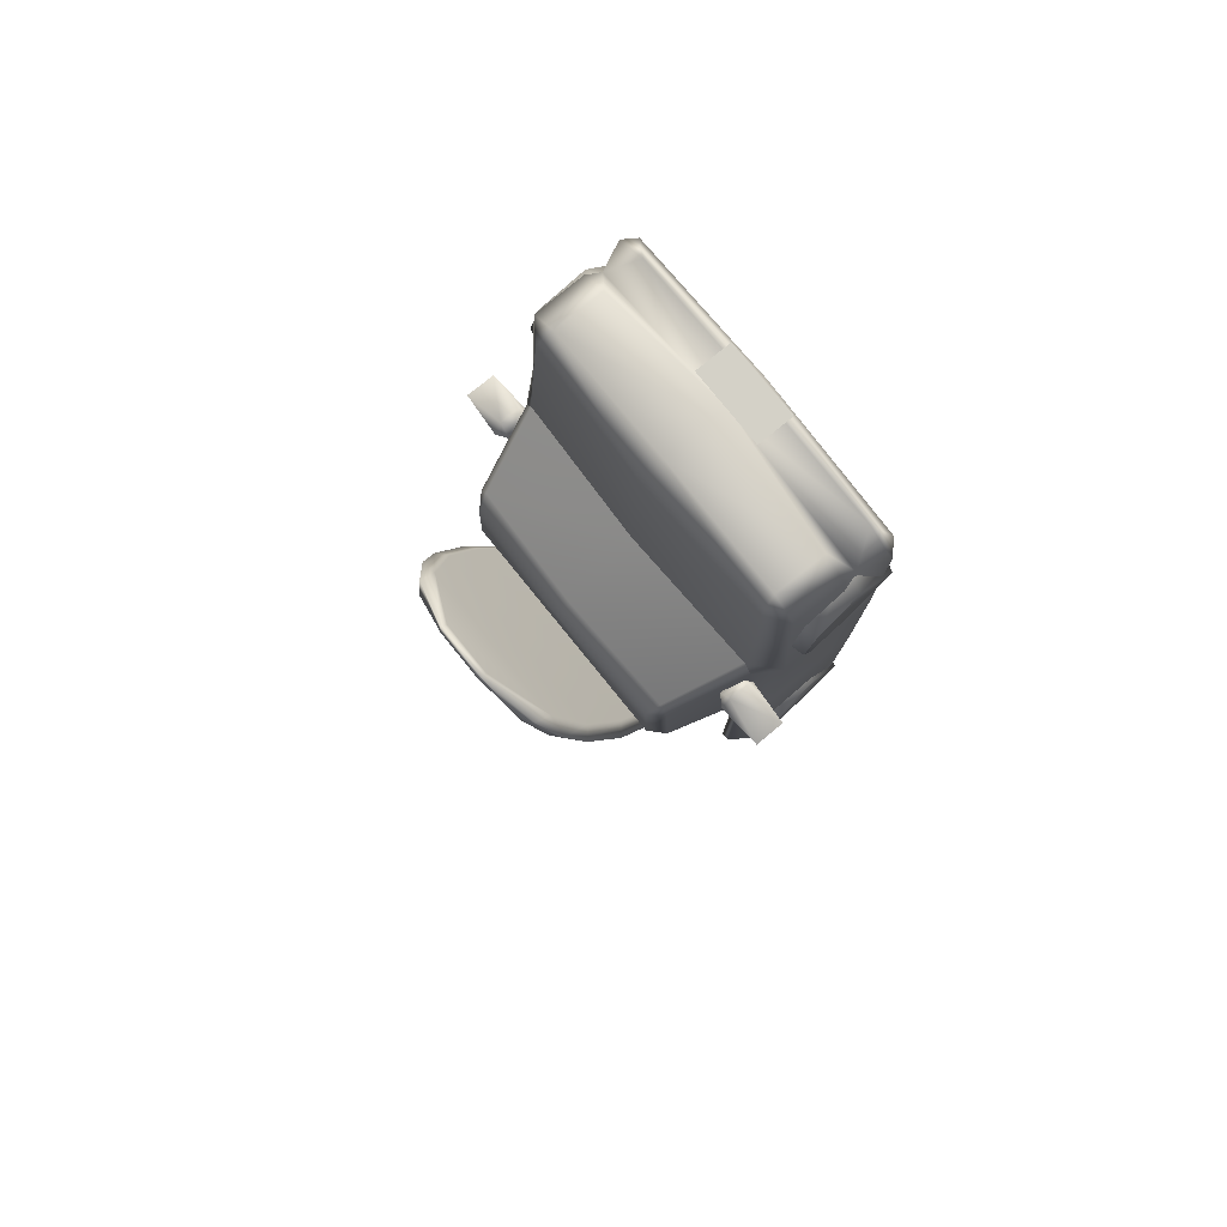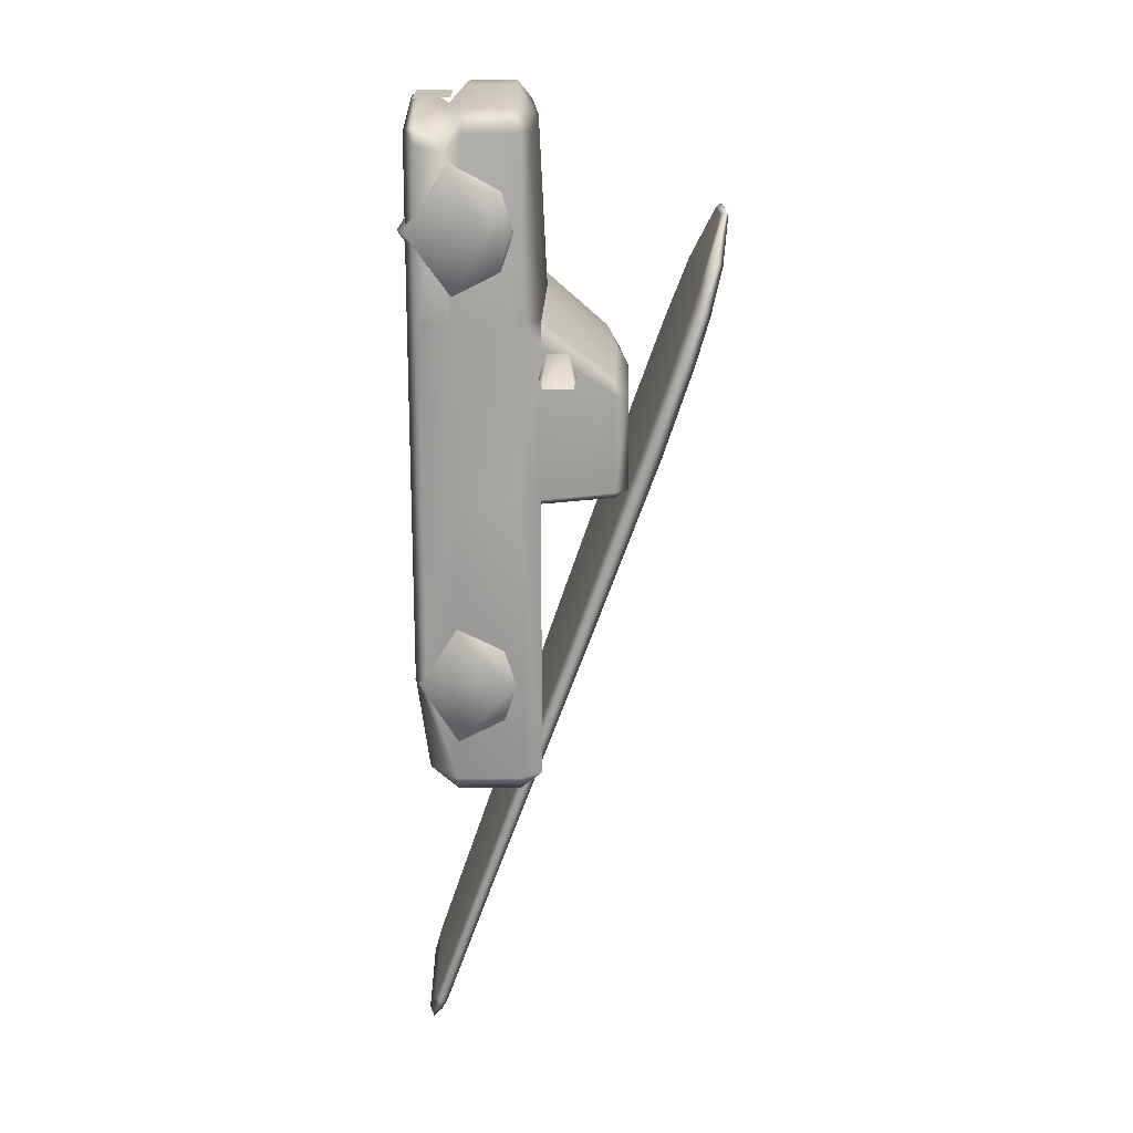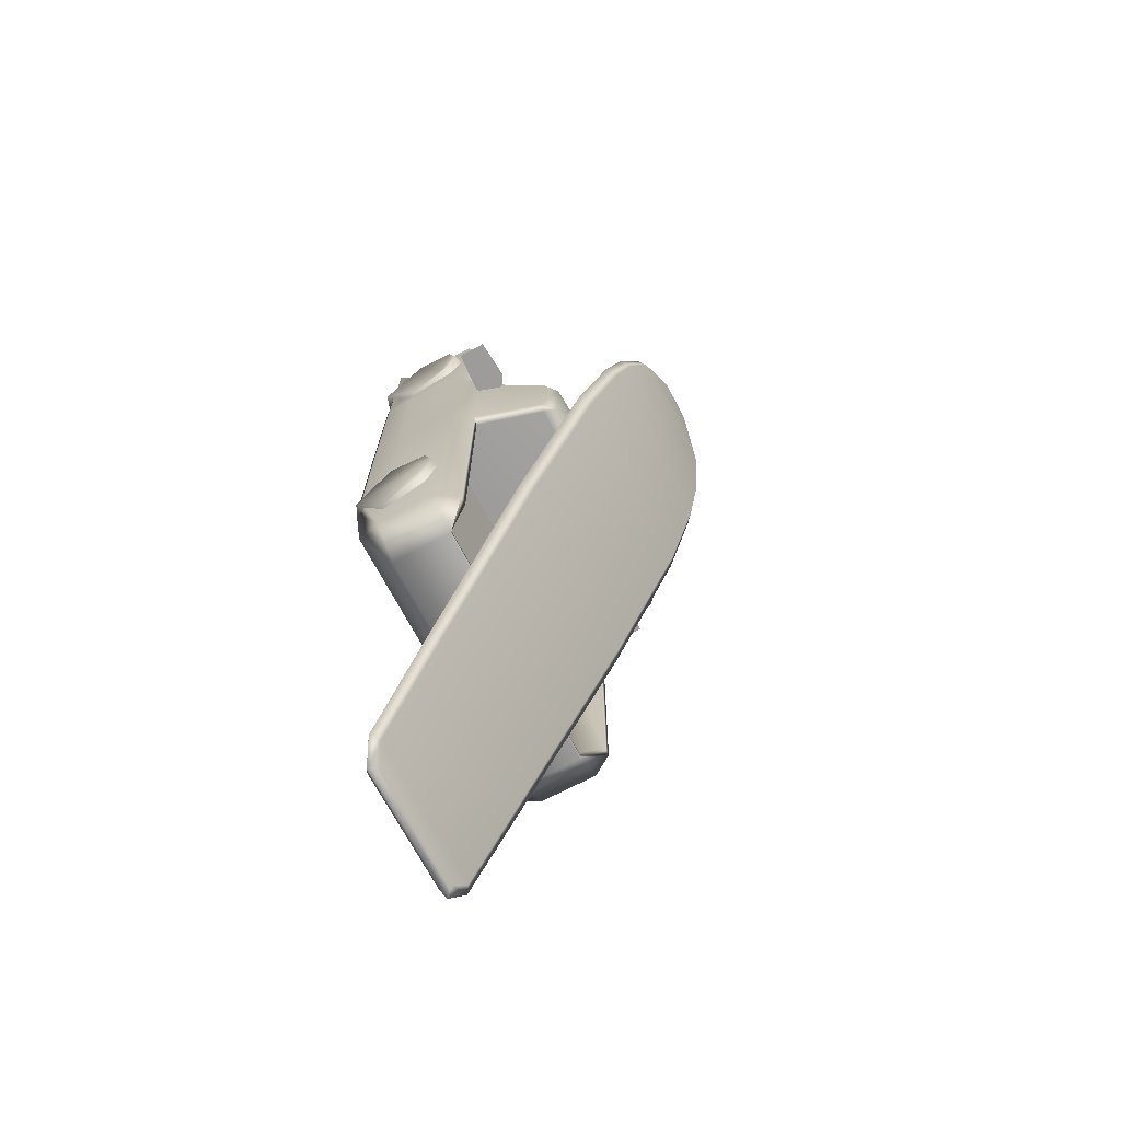
<metadata>
{"format":"obj","ext":"obj","renderer":"f3d","projection":"perspective","resolution":1024,"background":"white","views":[{"elev":79.9,"azim":-129.1,"up":"+Z"},{"elev":18.8,"azim":89.2,"up":"+Z"},{"elev":-70.3,"azim":117.8,"up":"+Z"}]}
</metadata>
<code>
g CarSurf_LOD1
v -2.506 1.082 -6.715
v -3.004 0.588 -6.027
v 3.004 0.588 -6.027
v 2.506 1.082 -6.715
v 2.506 2.264 -6.715
v -2.506 2.264 -6.715
v 3.163 1.082 -6.221
v 3.004 0.588 -6.027
v 3.004 0.3448 -4.246
v 3.163 0.5429 -4.319
v 3.163 0.544 -0.8773
v 3.004 0.3448 -0.8773
v 3.139 0.5427 2.358
v 2.98 0.3448 2.358
v 3.086 0.5427 5.438
v 2.867 0.3448 5.64
v 3.163 1.082 -0.8773
v 3.164 2.264 -6.221
v 3.164 2.264 -0.8773
v 3.139 2.264 2.358
v 3.139 1.082 2.358
v 2.941 1.325 5.624
v 2.935 2.264 5.624
v 2.55 2.537 5.624
v 2.672 2.687 2.358
v 2.831 2.666 1.928
v 2.892 1.022 5.298
v 2.896 2.666 -6.221
v 2.883 2.666 -0.8773
v 3.004 0.588 -6.027
v -3.004 0.588 -6.027
v -3.004 0.3448 -4.246
v 3.004 0.3448 -4.246
v -3.004 0.3448 -0.8773
v 3.004 0.3448 -0.8773
v -2.98 0.3448 2.358
v 2.98 0.3448 2.358
v -2.868 0.3448 5.64
v 2.867 0.3448 5.64
v 0.00389 0.3448 5.964
v 0.005464 4.35 0.8952
v 2.24 4.257 -0.8773
v 2.166 4.257 0.7959
v 2.481 4.01 -0.8773
v 2.406 4.01 0.9175
v 2.883 2.666 -0.8773
v 2.831 2.666 1.928
v 2.239 4.01 1.227
v 0.00389 4.103 1.34
v 0.00389 2.783 2.415
v 2.656 2.666 2.334
v -2.649 2.666 2.334
v -2.231 4.01 1.227
v -2.158 4.257 0.7959
v 2.831 2.666 1.928
v -2.824 2.666 1.928
v -2.665 2.687 2.358
v -2.407 4.01 0.9175
v -2.229 4.257 -0.8773
v -2.491 4.01 -0.8773
v -2.824 2.666 1.928
v -2.883 2.666 -0.8773
v 2.672 2.687 2.358
v 2.737 2.666 -0.9989
v 2.883 2.666 -0.8773
v 2.481 4.01 -0.8773
v 2.35 4.01 -0.9989
v -2.738 2.666 -0.9989
v -2.359 4.01 -0.9989
v -2.35 4.01 -0.9989
v 2.24 4.257 -0.8773
v 2.505 1.92 -0.9989
v -2.506 1.92 -0.9989
v -2.883 2.666 -0.8773
v -2.491 4.01 -0.8773
v -2.229 4.257 -0.8773
v 2.35 4.01 -0.9989
v 2.477 1.325 5.986
v 2.477 2.264 5.986
v 2.941 1.325 5.624
v 0.00389 1.325 6.151
v 0.00389 2.264 6.151
v 0.00389 2.654 5.624
v 2.55 2.537 5.624
v 2.935 2.264 5.624
v -2.546 2.537 5.624
v -2.468 2.264 5.986
v 2.892 1.022 5.298
v 0.00389 1.021 5.825
v -2.478 1.325 5.986
v -2.942 1.325 5.624
v -2.926 2.264 5.624
v -2.893 1.022 5.298
v -2.551 0.5419 5.8
v 0.00389 0.5422 5.964
v 0.00389 0.3448 5.964
v 2.55 0.5419 5.8
v 2.867 0.3448 5.64
v -2.868 0.3448 5.64
v -3.088 0.5427 5.438
v 3.086 0.5427 5.438
v 3.086 0.5427 5.438
v 2.867 0.3448 5.64
v -2.893 1.022 5.298
v -3.088 0.5427 5.438
v 2.935 2.264 5.624
v 2.941 1.325 5.624
v 0.00389 2.806 2.46
v 2.672 2.687 2.358
v 2.55 2.537 5.624
v 0.00389 2.654 5.624
v -2.546 2.537 5.624
v -2.665 2.687 2.358
v -2.649 2.666 2.334
v 0.00389 2.783 2.415
v 2.656 2.666 2.334
v -3.165 2.264 -6.221
v -3.165 2.264 -0.8773
v -3.156 1.082 -0.8773
v -3.164 1.082 -6.221
v -3.131 2.264 2.358
v -3.139 1.082 2.358
v -2.824 2.666 1.928
v -2.665 2.687 2.358
v -2.546 2.537 5.624
v -2.926 2.264 5.624
v -2.883 2.666 -0.8773
v -2.942 1.325 5.624
v -2.893 1.022 5.298
v -3.164 0.544 -0.8773
v -3.14 0.5427 2.358
v -2.98 0.3448 2.358
v -3.088 0.5427 5.438
v -2.868 0.3448 5.64
v -3.004 0.3448 -0.8773
v -3.163 0.5429 -4.319
v -3.004 0.3448 -4.246
v -3.004 0.588 -6.027
v -2.897 2.666 -6.221
v -2.897 2.666 -6.221
v -3.165 2.264 -6.221
v -2.506 2.264 -6.715
v -2.506 1.082 -6.715
v -3.164 1.082 -6.221
v -3.004 0.588 -6.027
v -2.926 2.264 5.624
v -2.546 2.537 5.624
v 3.163 1.082 -6.221
v 2.506 1.082 -6.715
v 3.004 0.588 -6.027
v 2.506 2.264 -6.715
v 3.164 2.264 -6.221
v 2.896 2.666 -6.221
v 2.902 3.158 1.797
v 3.707 3.238 1.37
v 3.702 2.692 1.37
v 2.902 3.297 1.37
v 2.7 3.158 1.37
v 2.7 2.778 1.37
v 2.902 2.778 1.797
v 2.902 2.636 1.37
v 2.902 2.636 1.37
v -0.6642 0.3951 5.984
v -0.6642 1.073 5.984
v 0.733 1.073 5.984
v 0.733 0.3951 5.984
v 2.7 3.158 1.37
v 3.707 3.238 1.37
v 2.902 3.297 1.37
v 2.7 2.778 1.37
v 3.702 2.692 1.37
v 2.7 3.158 1.37
v 3.707 3.238 1.37
v 2.7 2.778 1.37
v 2.902 2.636 1.37
v 3.702 2.692 1.37
v -2.903 3.158 1.797
v -3.703 2.692 1.37
v -3.708 3.238 1.37
v -2.903 3.297 1.37
v -2.702 3.158 1.37
v -2.702 2.778 1.37
v -2.903 2.778 1.797
v -2.903 2.636 1.37
v -2.903 2.636 1.37
v -2.702 3.158 1.37
v -2.903 3.297 1.37
v -3.708 3.238 1.37
v -2.702 2.778 1.37
v -2.702 3.158 1.37
v -3.703 2.692 1.37
v -3.708 3.238 1.37
v -2.702 2.778 1.37
v -3.703 2.692 1.37
v -2.903 2.636 1.37
v 0.7025 1.295 -6.728
v 0.7025 1.973 -6.728
v -0.6947 1.973 -6.728
v -0.6947 1.295 -6.728
v 2.883 2.666 -0.8773
v 2.737 2.666 -0.9989
v 2.896 2.666 -6.221
v 2.736 2.666 -6.221
v 2.505 1.92 -0.9989
v 2.516 1.912 -6.234
v 2.505 2.264 -6.568
v 2.506 2.264 -6.715
v 2.896 2.666 -6.221
v 2.736 2.666 -6.221
v 2.516 1.912 -6.234
v 2.505 2.264 -6.568
v -2.506 2.264 -6.568
v -2.506 2.264 -6.715
v 2.506 2.264 -6.715
v 2.516 1.912 -6.234
v -2.517 1.912 -6.234
v -2.897 2.666 -6.221
v -2.506 2.264 -6.715
v -2.506 2.264 -6.568
v -2.737 2.666 -6.221
v -2.517 1.912 -6.234
v -2.883 2.666 -0.8773
v -2.897 2.666 -6.221
v -2.738 2.666 -0.9989
v -2.737 2.666 -6.221
v -2.506 1.92 -0.9989
v -2.517 1.912 -6.234
v -2.739 1.06 2.668
v -2.739 2.056 3.2
v -3.229 1.963 3.327
v -3.155 1.133 2.883
v -3.252 2.159 3.96
v -2.739 2.291 3.96
v -2.74 2.056 4.72
v -3.229 1.963 4.593
v -2.739 1.06 5.252
v -3.155 1.133 5.037
v -2.739 1.06 2.668
v -3.155 1.133 2.883
v -2.739 0.1937 3.96
v -3.13 0.33 3.96
v -3.1 1.736 3.96
v -3.229 1.963 3.327
v -3.252 2.159 3.96
v -3.229 1.963 4.593
v -3.155 1.133 5.037
v -3.155 1.133 5.037
v -2.739 1.06 5.252
v -3.1 1.736 3.96
v 2.739 1.06 2.668
v 3.227 1.963 3.327
v 2.737 2.056 3.2
v 3.153 1.133 2.883
v 3.25 2.159 3.96
v 2.739 2.291 3.96
v 2.739 2.056 4.72
v 3.227 1.963 4.593
v 2.737 1.06 5.252
v 3.153 1.133 5.037
v 2.739 1.06 2.668
v 2.739 0.1937 3.96
v 3.153 1.133 2.883
v 3.13 0.33 3.96
v 3.1 1.736 3.96
v 3.227 1.963 3.327
v 3.25 2.159 3.96
v 3.227 1.963 4.593
v 3.153 1.133 5.037
v 3.153 1.133 5.037
v 2.737 1.06 5.252
v 3.1 1.736 3.96
v -2.813 2.056 -5.115
v -3.326 2.159 -4.355
v -3.3 1.963 -4.988
v -2.811 1.06 -5.648
v -3.229 1.133 -5.432
v -2.811 2.291 -4.355
v -2.813 2.056 -3.596
v -3.302 1.963 -3.722
v -2.811 1.06 -3.063
v -3.227 1.133 -3.278
v -2.811 0.3153 -4.355
v -3.203 0.4516 -4.355
v -3.229 1.133 -5.432
v -3.203 0.4516 -4.355
v -2.811 0.3153 -4.355
v -2.811 1.06 -5.648
v -3.326 2.159 -4.355
v -3.203 0.4516 -4.355
v -3.229 1.133 -5.432
v -3.227 1.133 -3.278
v -3.3 1.963 -4.988
v -3.302 1.963 -3.722
v 2.811 2.056 -5.115
v 3.299 1.963 -4.988
v 3.325 2.159 -4.355
v 2.81 1.06 -5.648
v 3.227 1.133 -5.432
v 2.811 2.291 -4.355
v 2.811 2.056 -3.596
v 3.3 1.963 -3.722
v 2.81 1.06 -3.063
v 3.226 1.133 -3.278
v 2.81 1.06 -5.648
v 2.811 0.3153 -4.355
v 3.203 0.4516 -4.355
v 3.227 1.133 -5.432
v 2.81 1.06 -3.063
v 3.226 1.133 -3.278
v 3.203 0.4516 -4.355
v 2.811 0.3153 -4.355
v 3.227 1.133 -5.432
v 3.203 0.4516 -4.355
v 3.325 2.159 -4.355
v 3.226 1.133 -3.278
v 3.299 1.963 -4.988
v 3.3 1.963 -3.722
v -2.506 1.92 -0.9989
v -2.517 1.912 -6.234
v 2.516 1.912 -6.234
v 2.505 1.92 -0.9989
v 1.264 5.985 3.05
v 0.436 6.134 3.84
v -0.4294 6.134 3.84
v -1.264 5.985 3.05
v 1.438 0.7191 -11.94
v 1.572 1.645 -9.327
v -1.572 1.645 -9.327
v -1.438 0.7191 -11.94
v 1.158 0.587 -12.32
v 1.438 0.7191 -11.94
v -1.438 0.7191 -11.94
v -1.158 0.587 -12.32
v 1.572 1.645 -9.327
v 1.817 3.496 -4.231
v -1.817 3.496 -4.231
v -1.572 1.645 -9.327
v 1.817 3.496 -4.231
v 1.883 4.885 -0.4074
v -1.883 4.885 -0.4074
v -1.817 3.496 -4.231
v 1.883 4.885 -0.4074
v 1.765 5.476 1.309
v -1.765 5.476 1.309
v -1.883 4.885 -0.4074
v 1.765 5.476 1.309
v 1.599 5.751 2.18
v -1.599 5.751 2.18
v -1.765 5.476 1.309
v 1.599 5.751 2.18
v 1.264 5.985 3.05
v -1.264 5.985 3.05
v -1.599 5.751 2.18
v 0.436 6.134 3.84
v 1.264 5.985 3.05
v 1.418 5.848 3.093
v 0.5088 6.08 3.914
v -0.4294 6.134 3.84
v 0.436 6.134 3.84
v 0.5088 6.08 3.914
v -0.5011 6.08 3.914
v -1.264 5.985 3.05
v -0.4294 6.134 3.84
v -0.5011 6.08 3.914
v -1.414 5.848 3.093
v 1.572 1.645 -9.327
v 1.438 0.7191 -11.94
v 1.613 0.6026 -11.91
v 1.763 1.522 -9.288
v -1.438 0.7191 -11.94
v -1.572 1.645 -9.327
v -1.759 1.522 -9.288
v -1.609 0.6026 -11.91
v 1.438 0.7191 -11.94
v 1.158 0.587 -12.32
v 1.299 0.4351 -12.4
v 1.613 0.6026 -11.91
v -1.158 0.587 -12.32
v -1.438 0.7191 -11.94
v -1.609 0.6026 -11.91
v -1.295 0.4351 -12.4
v 1.158 0.587 -12.32
v -1.158 0.587 -12.32
v -1.295 0.4351 -12.4
v 1.299 0.4351 -12.4
v 1.817 3.496 -4.231
v 1.572 1.645 -9.327
v 1.763 1.522 -9.288
v 2.037 3.341 -4.172
v -1.572 1.645 -9.327
v -1.817 3.496 -4.231
v -2.033 3.341 -4.172
v -1.759 1.522 -9.288
v 1.883 4.885 -0.4074
v 1.817 3.496 -4.231
v 2.037 3.341 -4.172
v 2.111 4.707 -0.333
v -1.817 3.496 -4.231
v -1.883 4.885 -0.4074
v -2.107 4.707 -0.333
v -2.033 3.341 -4.172
v 1.765 5.476 1.309
v 1.883 4.885 -0.4074
v 2.111 4.707 -0.333
v 1.977 5.3 1.381
v -1.883 4.885 -0.4074
v -1.765 5.476 1.309
v -1.975 5.3 1.381
v -2.107 4.707 -0.333
v 1.599 5.751 2.18
v 1.765 5.476 1.309
v 1.977 5.3 1.381
v 1.793 5.586 2.242
v -1.765 5.476 1.309
v -1.599 5.751 2.18
v -1.789 5.586 2.242
v -1.975 5.3 1.381
v 1.264 5.985 3.05
v 1.599 5.751 2.18
v 1.793 5.586 2.242
v 1.418 5.848 3.093
v -1.599 5.751 2.18
v -1.264 5.985 3.05
v -1.414 5.848 3.093
v -1.789 5.586 2.242
v -1.431 5.565 2.72
v -0.4682 5.983 3.848
v 0.4754 5.983 3.848
v 1.438 5.565 2.72
v -1.438 0.4861 -11.87
v -1.572 1.398 -9.249
v 1.579 1.398 -9.249
v 1.445 0.4861 -11.87
v -1.158 0.3556 -12.24
v -1.438 0.4861 -11.87
v 1.445 0.4861 -11.87
v 1.165 0.3556 -12.24
v -1.572 1.398 -9.249
v -1.817 3.187 -4.112
v 1.824 3.187 -4.112
v 1.579 1.398 -9.249
v -1.817 3.187 -4.112
v -1.883 4.529 -0.2586
v 1.89 4.529 -0.2586
v 1.824 3.187 -4.112
v -1.883 4.529 -0.2586
v -1.765 5.124 1.452
v 1.768 5.124 1.452
v 1.89 4.529 -0.2586
v -1.765 5.124 1.452
v -1.431 5.565 2.72
v 1.438 5.565 2.72
v 1.768 5.124 1.452
v 0.5088 6.08 3.914
v 1.418 5.848 3.093
v 1.438 5.565 2.72
v 0.4754 5.983 3.848
v 1.793 5.586 2.242
v 1.438 5.565 2.72
v 1.418 5.848 3.093
v 1.977 5.3 1.381
v 1.768 5.124 1.452
v 1.438 5.565 2.72
v 1.793 5.586 2.242
v 2.111 4.707 -0.333
v 1.89 4.529 -0.2586
v 1.768 5.124 1.452
v 1.977 5.3 1.381
v 2.037 3.341 -4.172
v 1.824 3.187 -4.112
v 1.89 4.529 -0.2586
v 2.111 4.707 -0.333
v 1.763 1.522 -9.288
v 1.579 1.398 -9.249
v 1.824 3.187 -4.112
v 2.037 3.341 -4.172
v 1.613 0.6026 -11.91
v 1.445 0.4861 -11.87
v 1.579 1.398 -9.249
v 1.763 1.522 -9.288
v 1.299 0.4351 -12.4
v 1.165 0.3556 -12.24
v 1.445 0.4861 -11.87
v 1.613 0.6026 -11.91
v -1.295 0.4351 -12.4
v -1.158 0.3556 -12.24
v 1.165 0.3556 -12.24
v 1.299 0.4351 -12.4
v -1.609 0.6026 -11.91
v -1.438 0.4861 -11.87
v -1.158 0.3556 -12.24
v -1.295 0.4351 -12.4
v -1.759 1.522 -9.288
v -1.572 1.398 -9.249
v -1.438 0.4861 -11.87
v -1.609 0.6026 -11.91
v -2.033 3.341 -4.172
v -1.817 3.187 -4.112
v -1.572 1.398 -9.249
v -1.759 1.522 -9.288
v -2.107 4.707 -0.333
v -1.883 4.529 -0.2586
v -1.817 3.187 -4.112
v -2.033 3.341 -4.172
v -1.975 5.3 1.381
v -1.765 5.124 1.452
v -1.883 4.529 -0.2586
v -2.107 4.707 -0.333
v -1.789 5.586 2.242
v -1.431 5.565 2.72
v -1.765 5.124 1.452
v -1.975 5.3 1.381
v -1.414 5.848 3.093
v -1.431 5.565 2.72
v -1.789 5.586 2.242
v -0.5011 6.08 3.914
v -0.4682 5.983 3.848
v -1.431 5.565 2.72
v -1.414 5.848 3.093
v 0.5088 6.08 3.914
v 0.4754 5.983 3.848
v -0.4682 5.983 3.848
v -0.5011 6.08 3.914
g CarSurf_LOD1_0
f 3 2 1
f 4 3 1
f 4 1 5
f 1 6 5
f 9 8 7
f 10 9 7
f 10 11 9
f 11 12 9
f 11 13 12
f 13 14 12
f 13 15 14
f 15 16 14
f 13 11 17
f 17 11 10
f 7 17 10
f 7 18 17
f 18 19 17
f 17 19 20
f 21 17 20
f 21 13 17
f 22 21 20
f 23 22 20
f 23 20 24
f 20 25 24
f 25 20 26
f 26 20 19
f 22 27 21
f 13 27 15
f 13 21 27
f 19 18 28
f 29 19 28
f 29 26 19
f 32 31 30
f 33 32 30
f 34 32 33
f 35 34 33
f 36 34 35
f 37 36 35
f 38 36 37
f 39 38 37
f 40 38 39
f 43 42 41
f 42 43 44
f 43 45 44
f 44 45 46
f 45 47 46
f 48 43 41
f 43 48 45
f 49 48 41
f 49 50 48
f 50 51 48
f 48 51 45
f 52 50 49
f 53 52 49
f 54 53 49
f 41 54 49
f 51 55 45
f 56 52 53
f 57 52 56
f 58 56 53
f 58 53 54
f 58 54 59
f 60 58 59
f 58 60 61
f 60 62 61
f 63 55 51
f 59 54 41
f 42 59 41
f 66 65 64
f 67 66 64
f 67 64 68
f 69 67 68
f 70 67 69
f 67 71 66
f 64 72 68
f 72 73 68
f 69 68 74
f 75 69 74
f 69 75 70
f 75 76 70
f 76 71 70
f 71 77 70
f 80 79 78
f 81 78 79
f 82 81 79
f 83 82 79
f 84 83 79
f 79 85 84
f 82 83 86
f 87 82 86
f 88 80 78
f 78 89 88
f 81 89 78
f 89 81 90
f 82 87 90
f 81 82 90
f 90 87 91
f 87 92 91
f 89 90 93
f 91 93 90
f 94 89 93
f 95 89 94
f 94 96 95
f 96 97 95
f 97 89 95
f 97 88 89
f 98 97 96
f 94 99 96
f 94 100 99
f 97 101 88
f 103 102 97
f 105 94 104
f 107 106 79
f 110 109 108
f 111 110 108
f 111 108 112
f 108 113 112
f 114 113 108
f 115 114 108
f 108 109 115
f 109 116 115
f 119 118 117
f 120 119 117
f 118 119 121
f 119 122 121
f 121 123 118
f 121 124 123
f 125 124 121
f 126 125 121
f 126 121 122
f 123 127 118
f 117 118 127
f 128 126 122
f 128 122 129
f 119 130 122
f 130 119 120
f 130 131 122
f 122 131 129
f 132 131 130
f 131 132 133
f 129 131 133
f 132 134 133
f 135 132 130
f 135 130 136
f 137 135 136
f 137 136 138
f 136 120 138
f 136 130 120
f 139 117 127
f 142 141 140
f 141 142 143
f 144 141 143
f 145 144 143
f 147 146 87
f 150 149 148
f 148 149 151
f 152 148 151
f 152 151 153
f 156 155 154
f 157 154 155
f 158 154 157
f 159 154 158
f 159 160 154
f 156 154 160
f 161 160 159
f 156 160 162
f 165 164 163
f 166 165 163
f 169 168 167
f 172 171 170
f 172 173 171
f 176 175 174
f 179 178 177
f 177 180 179
f 177 181 180
f 177 182 181
f 183 182 177
f 177 178 183
f 183 184 182
f 183 178 185
f 188 187 186
f 191 190 189
f 192 190 191
f 195 194 193
f 198 197 196
f 199 198 196
f 202 201 200
f 202 203 201
f 203 204 201
f 203 205 204
f 208 207 206
f 209 208 206
f 206 210 209
f 213 212 211
f 214 213 211
f 211 212 215
f 212 216 215
f 219 218 217
f 217 220 219
f 221 219 220
f 224 223 222
f 225 223 224
f 224 226 225
f 225 226 227
f 230 229 228
f 231 230 228
f 230 232 229
f 232 233 229
f 233 232 234
f 232 235 234
f 234 235 236
f 235 237 236
f 240 239 238
f 240 241 239
f 242 239 241
f 242 243 239
f 242 244 243
f 242 245 244
f 242 246 245
f 241 240 247
f 247 240 248
f 249 241 247
f 252 251 250
f 251 253 250
f 254 251 252
f 255 254 252
f 254 255 256
f 257 254 256
f 257 256 258
f 259 257 258
f 262 261 260
f 263 261 262
f 262 264 263
f 265 264 262
f 266 264 265
f 267 264 266
f 268 264 267
f 261 263 269
f 261 269 270
f 263 271 269
f 274 273 272
f 274 272 275
f 276 274 275
f 273 277 272
f 277 273 278
f 273 279 278
f 278 279 280
f 279 281 280
f 280 281 282
f 281 283 282
f 286 285 284
f 287 286 284
f 290 289 288
f 289 291 288
f 288 292 290
f 288 291 293
f 296 295 294
f 294 295 297
f 295 298 297
f 299 296 294
f 296 299 300
f 301 296 300
f 301 300 302
f 303 301 302
f 306 305 304
f 307 306 304
f 310 309 308
f 311 310 308
f 314 313 312
f 313 314 315
f 316 314 312
f 315 314 317
f 320 319 318
f 321 320 318
f 324 323 322
f 325 324 322
f 328 327 326
f 329 328 326
f 332 331 330
f 333 332 330
f 336 335 334
f 337 336 334
f 340 339 338
f 341 340 338
f 344 343 342
f 345 344 342
f 348 347 346
f 349 348 346
f 352 351 350
f 353 352 350
f 356 355 354
f 357 356 354
f 360 359 358
f 361 360 358
f 364 363 362
f 365 364 362
f 368 367 366
f 369 368 366
f 372 371 370
f 373 372 370
f 376 375 374
f 377 376 374
f 380 379 378
f 381 380 378
f 384 383 382
f 385 384 382
f 388 387 386
f 389 388 386
f 392 391 390
f 393 392 390
f 396 395 394
f 397 396 394
f 400 399 398
f 401 400 398
f 404 403 402
f 405 404 402
f 408 407 406
f 409 408 406
f 412 411 410
f 413 412 410
f 416 415 414
f 417 416 414
f 420 419 418
f 421 420 418
f 424 423 422
f 425 424 422
f 428 427 426
f 429 428 426
f 432 431 430
f 433 432 430
f 436 435 434
f 437 436 434
f 440 439 438
f 441 440 438
f 444 443 442
f 445 444 442
f 448 447 446
f 449 448 446
f 452 451 450
f 453 452 450
f 456 455 454
f 457 456 454
f 460 459 458
f 463 462 461
f 464 463 461
f 467 466 465
f 468 467 465
f 471 470 469
f 472 471 469
f 475 474 473
f 476 475 473
f 479 478 477
f 480 479 477
f 483 482 481
f 484 483 481
f 487 486 485
f 488 487 485
f 491 490 489
f 492 491 489
f 495 494 493
f 496 495 493
f 499 498 497
f 500 499 497
f 503 502 501
f 504 503 501
f 507 506 505
f 508 507 505
f 511 510 509
f 512 511 509
f 515 514 513
f 518 517 516
f 519 518 516
f 522 521 520
f 523 522 520

</code>
